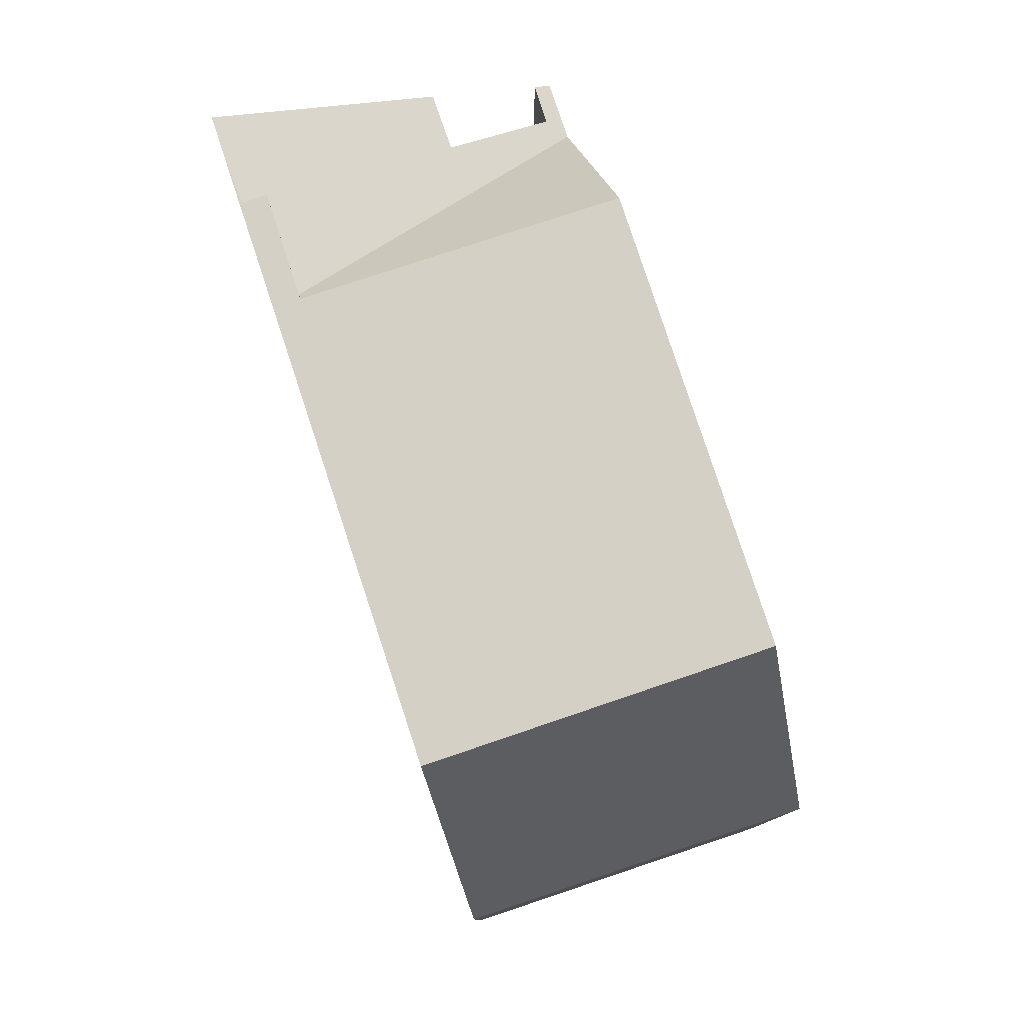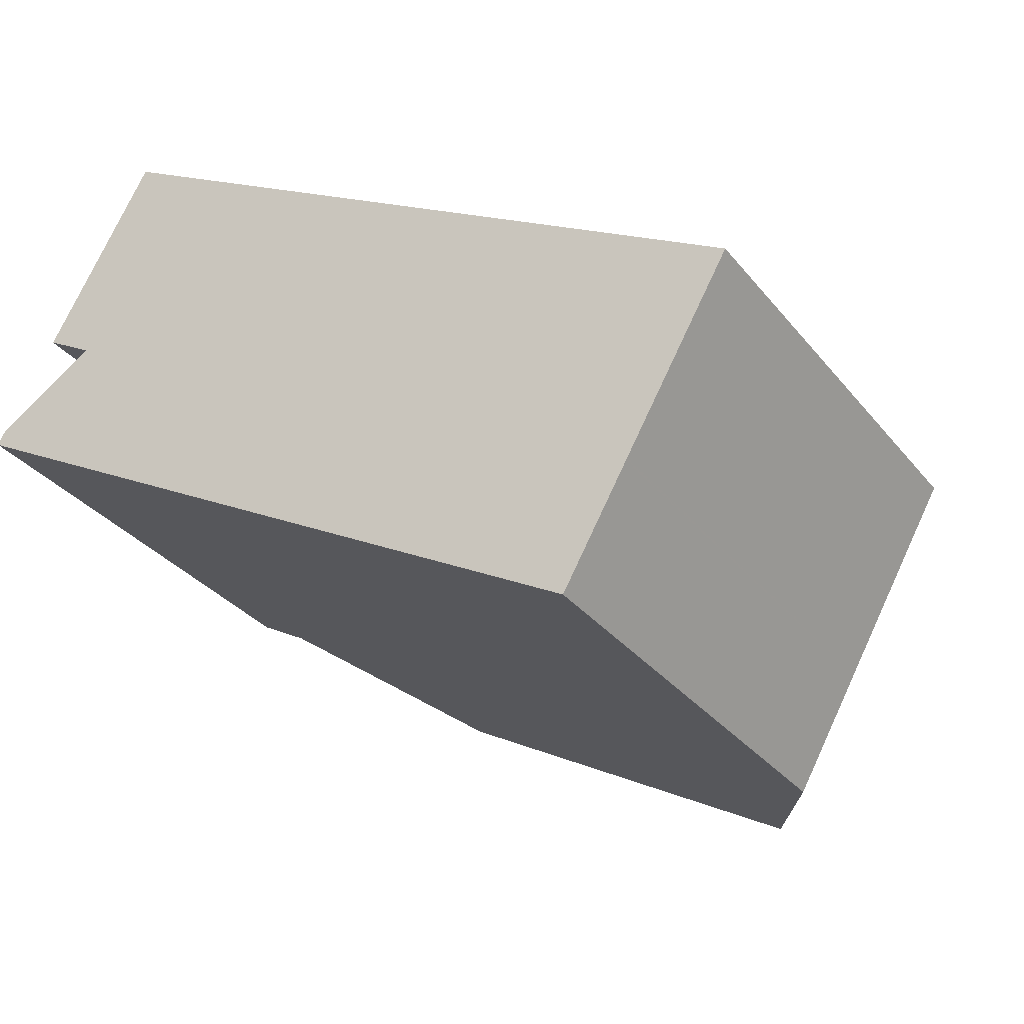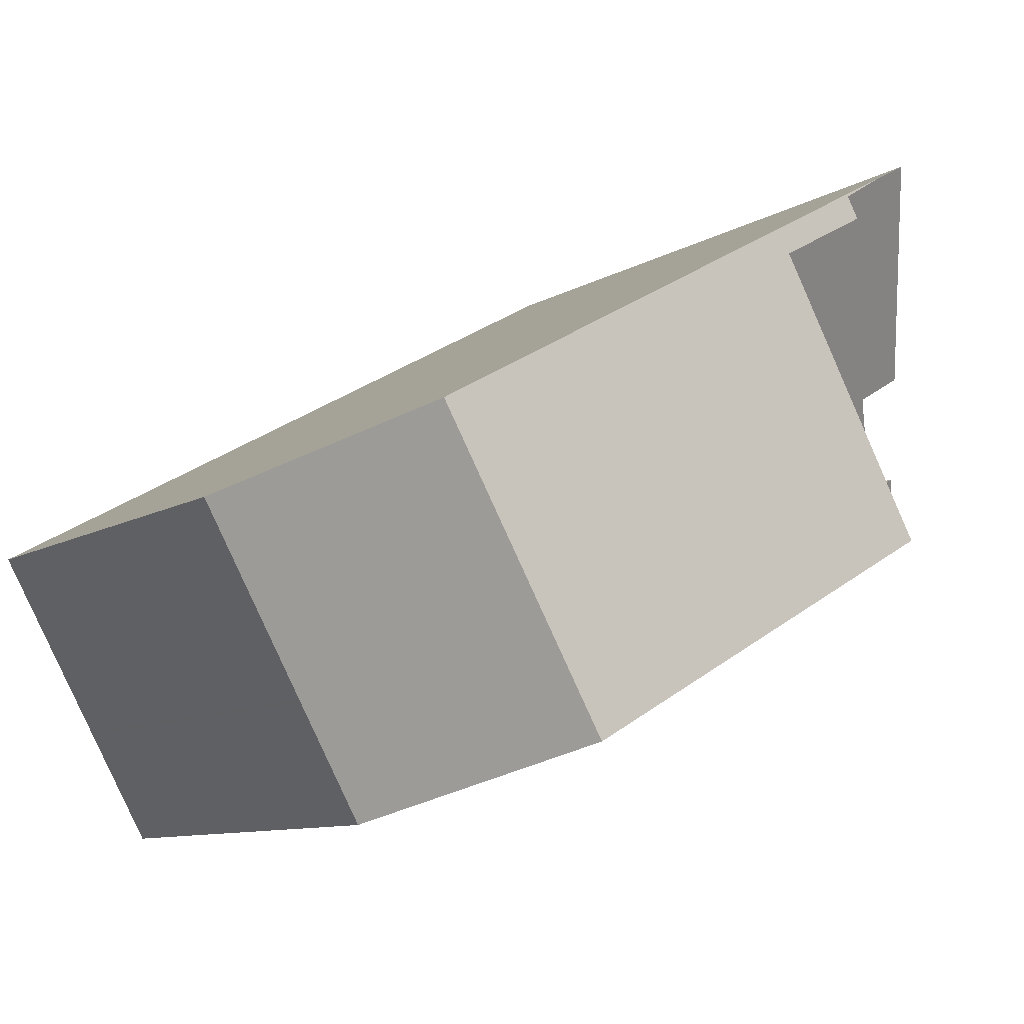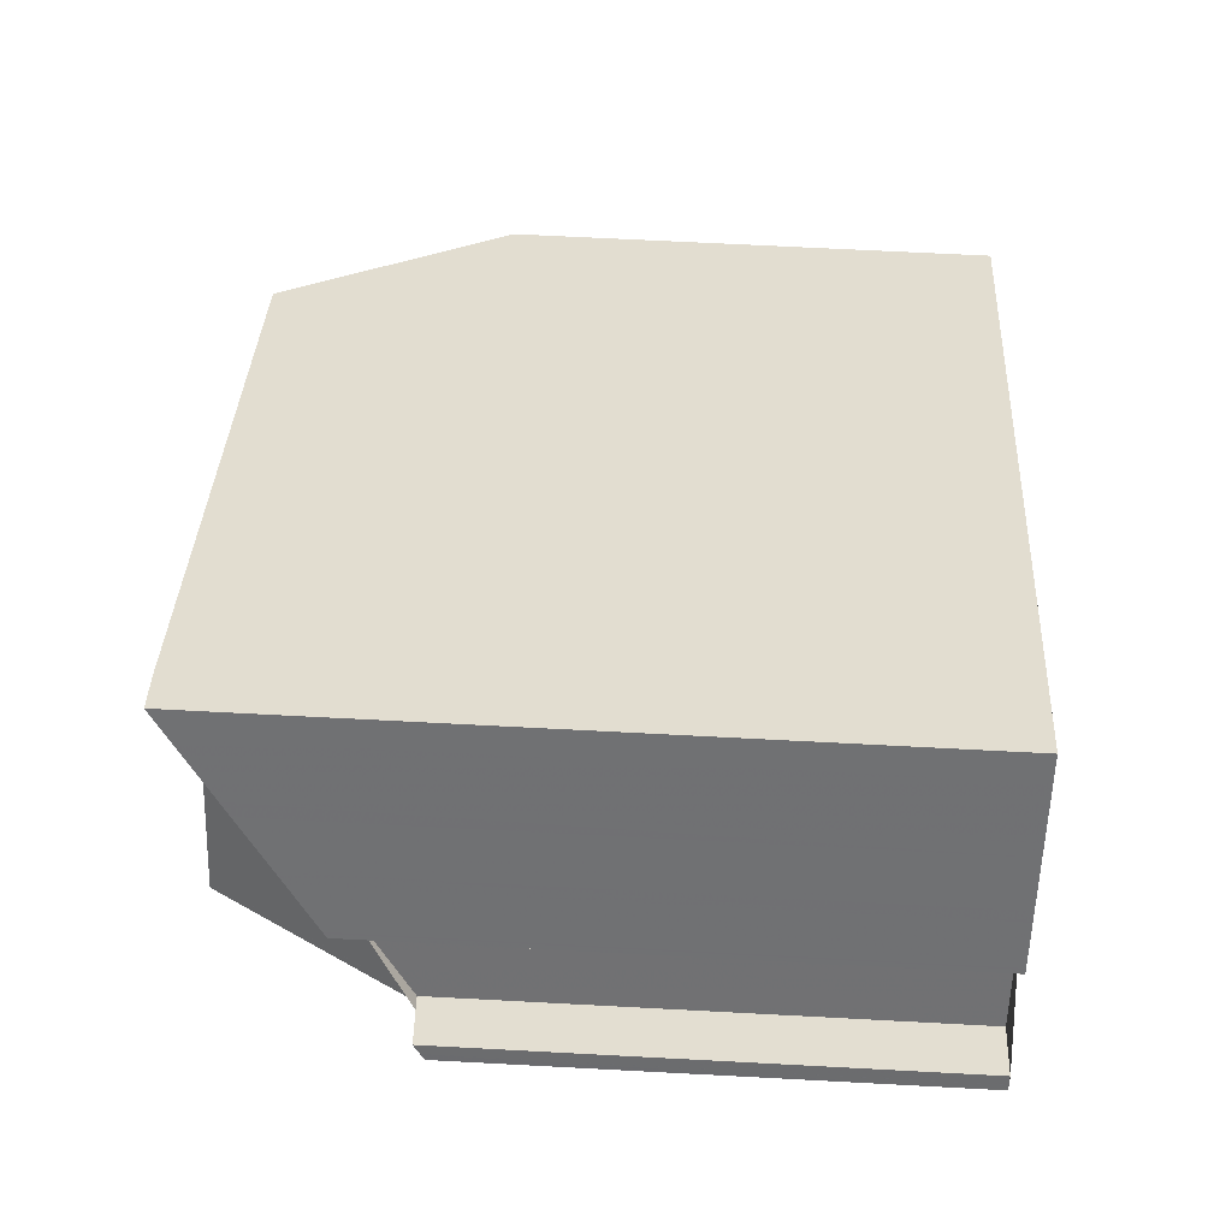
<metadata>
{"format":"obj","ext":"obj","renderer":"f3d","projection":"perspective","resolution":1024,"background":"white","views":[{"elev":79.9,"azim":-78.9,"up":"+Z"},{"elev":-31.5,"azim":-148.3,"up":"+Y"},{"elev":-9.9,"azim":-34.5,"up":"+Y"},{"elev":64.2,"azim":93.1,"up":"+Y"}]}
</metadata>
<code>
v 220.9 -2048 8.058
v 218 -2043 8.046
v 231.8 -2040 9.52
v 230.9 -2040 9.541
v 231.9 -2042 8.422
v 232.7 -2041 8.382
v 232.9 -2042 8.213
v 229.9 -2036 11.78
v 223.1 -2047 11.81
v 220.1 -2042 11.77
v 220.4 -2042 11.78
v 229.3 -2037 11.8
v 229.9 -2043 11.83
v 227 -2038 11.79
v 227 -2038 11.79
v 229 -2037 11.8
v 220.1 -2042 11.77
v 227 -2038 11.79
v 220.1 -2042 11.77
v 223.1 -2047 11.81
v 229.3 -2037 11.8
v 229.9 -2043 11.83
v 221.2 -2048 8.621
v 220.4 -2042 11.78
v 228.6 -2037 11.8
v 232 -2042 8.245
v 227.3 -2038 11.59
v 232 -2042 8.245
v 227.2 -2039 11.79
v 230 -2036 11.76
v 229 -2037 11.8
v 220.1 -2042 11.77
v 219.6 -2042 10.86
v 229.3 -2037 11.8
v 229.3 -2037 11.78
v 231.2 -2040 9.535
v 232.1 -2042 8.41
v 232.3 -2042 8.234
v 229.5 -2037 11.79
v 229.5 -2037 11.78
v 231.3 -2040 9.532
v 232.3 -2042 8.403
v 232.4 -2042 8.229
v 232.4 -2042 8.296
v 232.2 -2042 8.301
v 231.9 -2042 8.313
v 232.8 -2042 8.28
v 231.9 -2042 8.313
v 223 -2047 11.81
v 221.2 -2048 8.686
v 220.8 -2048 8.058
v 223 -2047 11.81
v 229.8 -2043 11.83
v 229.8 -2043 11.83
v 220.8 -2045 10.13
v 219.2 -2043 10.13
v 222.1 -2048 10.14
v 222 -2048 10.14
v 221.1 -2048 8.553
v 221.2 -2048 8.553
v 218.3 -2043 8.551
v 229.8 -2037 11.77
v 229.8 -2037 11.78
v 231.6 -2040 9.524
v 232.7 -2042 8.285
v 232.6 -2041 8.39
v 232.7 -2042 8.219
v 230.8 -2039 10.21
v 230.6 -2039 10.22
v 231.2 -2039 10.19
v 231.1 -2039 10.2
v 220.5 -2045 10.13
v 219.5 -2045 8.552
v 229.2 -2040 10.27
v 221.4 -2044 11.79
v 220.7 -2045 10.56
v 229.2 -2040 10.27
v 221.4 -2044 11.79
v 228.3 -2040 11.81
v 228.3 -2040 11.81
v 219.3 -2045 8.051
v 229.3 -2040 10.14
v 228.4 -2041 11.81
v 221.5 -2044 11.79
v 228.4 -2041 11.81
v 230.7 -2039 10.09
v 230.9 -2039 10.08
v 231.2 -2039 10.08
v 231.4 -2039 10.07
v 219.7 -2046 8.552
v 220.6 -2045 10.13
v 229.3 -2040 10.14
v 221.5 -2044 11.79
v 220.7 -2045 10.43
v 219.4 -2046 8.052
v 230 -2040 10.12
v 229.9 -2040 10.24
v 228.8 -2038 11.54
v 228.8 -2038 11.8
v 228.6 -2037 11.8
v 230.9 -2041 9.024
v 228.6 -2037 11.8
v 230.9 -2041 9.024
v 231.5 -2042 9.02
v 228.6 -2037 11.79
v 228.6 -2037 11.79
v 231.5 -2042 9.019
v 230.4 -2040 9.632
v 230 -2041 9.645
v 221 -2046 10.13
v 220.9 -2046 9.965
v 231.3 -2040 9.6
v 231.1 -2040 9.606
v 231.8 -2040 9.584
v 231.6 -2040 9.59
v 220 -2046 8.553
v 221.9 -2045 11.8
v 219.8 -2046 8.053
v 230 -2041 9.645
v 221.9 -2045 11.8
v 228.7 -2041 11.82
v 228.7 -2041 11.82
v 231.5 -2042 8.59
v 230.6 -2040 9.623
v 230.2 -2040 10.11
v 230.1 -2039 10.23
v 228.8 -2037 11.8
v 231.5 -2042 8.59
v 231.7 -2042 8.588
v 228.8 -2037 11.8
v 228.8 -2037 11.8
v 231.8 -2042 8.588
v 228.8 -2037 11.8
v 230.1 -2041 9.625
v 230.4 -2040 9.614
v 220.9 -2046 9.934
v 221 -2046 10.13
v 231.2 -2040 9.588
v 231.3 -2040 9.583
v 231.6 -2040 9.573
v 231.8 -2040 9.568
v 220.1 -2046 8.553
v 230.7 -2040 9.605
v 222 -2045 11.8
v 219.8 -2046 8.053
v 230.1 -2041 9.625
v 228.8 -2041 11.82
v 222 -2045 11.8
v 228.8 -2041 11.82
v 231.9 -2042 8.31
v 230.9 -2040 9.598
v 229.1 -2037 11.8
v 229.1 -2037 11.8
v 230.5 -2039 10.1
v 230.4 -2039 10.22
v 230.9 -2040 9.615
v 229.1 -2037 11.79
v 229.1 -2037 11.8
v 232 -2042 8.244
v 231.9 -2042 8.309
v 231.7 -2042 8.588
v 231.5 -2042 9.02
v 221.1 -2048 8.553
v 221.2 -2048 8.668
v 232.4 -2042 8.293
v 232.7 -2042 8.283
v 231.9 -2042 8.309
v 231.9 -2042 8.307
v 232.2 -2042 8.298
v 232.8 -2042 8.277
v 223 -2047 11.81
v 220.9 -2048 8.058
v 222.1 -2048 10.14
v 223 -2047 11.81
v 229.8 -2043 11.83
v 229.8 -2043 11.83
v 229.7 -2037 11.51
v 229.6 -2037 11.51
v 230.2 -2037 11.49
v 230 -2037 11.5
v 228.8 -2038 11.54
v 227.3 -2038 11.59
v 228.8 -2038 11.8
v 219.4 -2043 10.13
v 218.5 -2043 8.551
v 229.1 -2038 11.53
v 229.3 -2037 11.52
v 228.8 -2038 11.54
v 228.8 -2038 11.8
v 220.3 -2042 11.78
v 218.2 -2044 8.047
v 220.3 -2042 11.78
v 227.3 -2038 11.59
v 222 -2041 11.78
v 227.2 -2039 11.79
v 227.2 -2039 11.79
v 230.3 -2038 10.76
v 230.2 -2038 10.76
v 230.8 -2038 10.74
v 230.6 -2038 10.75
v 229.4 -2039 10.79
v 228.4 -2039 10.83
v 220 -2044 10.13
v 219.1 -2045 8.552
v 229.7 -2039 10.78
v 229.9 -2038 10.77
v 221 -2043 11.78
v 220.6 -2044 11.1
v 218.8 -2045 8.049
v 228.4 -2039 10.83
v 221 -2043 11.78
v 227.8 -2040 11.8
v 227.8 -2040 11.8
v 230.2 -2038 10.9
v 230.1 -2038 10.91
v 230.7 -2038 10.89
v 230.5 -2038 10.89
v 229.3 -2039 10.94
v 228.2 -2039 10.98
v 219.9 -2044 10.13
v 219 -2044 8.552
v 229.6 -2038 10.93
v 229.8 -2038 10.92
v 220.9 -2043 11.78
v 220.5 -2043 11.24
v 218.7 -2044 8.049
v 228.2 -2039 10.98
v 220.9 -2043 11.78
v 227.7 -2039 11.8
v 227.7 -2039 11.8
v 220 -2046 8.461
v 221.1 -2048 8.462
v 219.5 -2045 8.461
v 219.6 -2046 8.461
v 218.4 -2043 8.46
v 218.9 -2044 8.46
v 219 -2045 8.461
v 220 -2046 8.461
v 221.1 -2048 8.462
v 221.1 -2048 8.462
v 218.2 -2043 8.46
v 229.5 -2040 10.05
v 221.6 -2045 11.79
v 228.4 -2041 11.81
v 228.4 -2041 11.81
v 230.1 -2040 10.03
v 229.5 -2040 10.05
v 230.3 -2040 10.02
v 230.5 -2040 10.01
v 219.7 -2046 8.552
v 219.7 -2046 8.461
v 231 -2039 9.994
v 230.8 -2039 9.999
v 231.4 -2039 9.978
v 231.3 -2039 9.984
v 220.6 -2045 10.13
v 221.6 -2045 11.79
v 220.8 -2045 10.35
v 219.4 -2046 8.052
v 220.9 -2048 8.058
v 220.9 -2048 8.058
v 220.9 -2048 0
v 220.9 -2048 0
v 218.2 -2043 8.46
v 218 -2043 8.046
v 218 -2043 0
v 218.2 -2043 0
v 231.6 -2040 9.524
v 231.8 -2040 9.52
v 231.8 -2040 0
v 231.6 -2040 0
v 231.9 -2042 8.422
v 230.9 -2040 9.541
v 230.9 -2040 0
v 231.9 -2042 0
v 232.1 -2042 8.41
v 231.9 -2042 8.422
v 231.9 -2042 0
v 232.1 -2042 0
v 232.8 -2042 8.28
v 232.7 -2041 8.382
v 232.7 -2041 0
v 232.8 -2042 0
v 232.7 -2042 8.219
v 232.9 -2042 8.213
v 232.9 -2042 0
v 232.7 -2042 0
v 230 -2036 11.76
v 229.9 -2036 11.78
v 229.9 -2036 -1.776e-15
v 230 -2036 0
v 227 -2038 11.79
v 220.1 -2042 11.77
v 220.1 -2042 1.776e-15
v 227 -2038 0
v 223.1 -2047 11.81
v 229.9 -2043 11.83
v 229.9 -2043 0
v 223.1 -2047 0
v 228.6 -2037 11.79
v 227 -2038 11.79
v 227 -2038 0
v 228.6 -2037 0
v 222.1 -2048 10.14
v 223.1 -2047 11.81
v 223.1 -2047 0
v 222.1 -2048 0
v 229.3 -2037 11.8
v 229.3 -2037 11.8
v 229.3 -2037 0
v 229.3 -2037 0
v 221.2 -2048 8.553
v 221.2 -2048 8.621
v 221.2 -2048 -1.776e-15
v 221.2 -2048 0
v 231.8 -2042 8.588
v 232 -2042 8.245
v 232 -2042 0
v 231.8 -2042 0
v 230.2 -2037 11.49
v 230 -2036 11.76
v 230 -2036 0
v 230.2 -2037 0
v 220.1 -2042 11.77
v 219.6 -2042 10.86
v 219.6 -2042 0
v 220.1 -2042 1.776e-15
v 229.5 -2037 11.79
v 229.3 -2037 11.8
v 229.3 -2037 0
v 229.5 -2037 0
v 230.9 -2040 9.541
v 231.2 -2040 9.535
v 231.2 -2040 0
v 230.9 -2040 0
v 232.3 -2042 8.403
v 232.1 -2042 8.41
v 232.1 -2042 0
v 232.3 -2042 1.776e-15
v 232 -2042 8.244
v 232.3 -2042 8.234
v 232.3 -2042 0
v 232 -2042 0
v 229.8 -2037 11.78
v 229.5 -2037 11.79
v 229.5 -2037 0
v 229.8 -2037 0
v 231.2 -2040 9.535
v 231.3 -2040 9.532
v 231.3 -2040 0
v 231.2 -2040 0
v 232.6 -2041 8.39
v 232.3 -2042 8.403
v 232.3 -2042 1.776e-15
v 232.6 -2041 0
v 232.3 -2042 8.234
v 232.4 -2042 8.229
v 232.4 -2042 0
v 232.3 -2042 0
v 232.8 -2042 8.277
v 232.8 -2042 8.28
v 232.8 -2042 0
v 232.8 -2042 0
v 219.8 -2046 8.053
v 220.8 -2048 8.058
v 220.8 -2048 0
v 219.8 -2046 0
v 219.6 -2042 10.86
v 219.2 -2043 10.13
v 219.2 -2043 0
v 219.6 -2042 0
v 221.2 -2048 8.621
v 222.1 -2048 10.14
v 222.1 -2048 0
v 221.2 -2048 -1.776e-15
v 221.1 -2048 8.462
v 221.2 -2048 8.553
v 221.2 -2048 0
v 221.1 -2048 0
v 219.2 -2043 10.13
v 218.3 -2043 8.551
v 218.3 -2043 0
v 219.2 -2043 0
v 229.9 -2036 11.78
v 229.8 -2037 11.78
v 229.8 -2037 0
v 229.9 -2036 -1.776e-15
v 231.3 -2040 9.532
v 231.6 -2040 9.524
v 231.6 -2040 0
v 231.3 -2040 0
v 232.7 -2041 8.382
v 232.6 -2041 8.39
v 232.6 -2041 0
v 232.7 -2041 0
v 232.4 -2042 8.229
v 232.7 -2042 8.219
v 232.7 -2042 0
v 232.4 -2042 0
v 231.4 -2039 10.07
v 231.2 -2039 10.19
v 231.2 -2039 1.776e-15
v 231.4 -2039 0
v 218.8 -2045 8.049
v 219.3 -2045 8.051
v 219.3 -2045 0
v 218.8 -2045 0
v 231.4 -2039 9.978
v 231.4 -2039 10.07
v 231.4 -2039 0
v 231.4 -2039 -1.776e-15
v 219.3 -2045 8.051
v 219.4 -2046 8.052
v 219.4 -2046 1.776e-15
v 219.3 -2045 0
v 228.8 -2037 11.8
v 228.6 -2037 11.79
v 228.6 -2037 0
v 228.8 -2037 -1.776e-15
v 229.9 -2043 11.83
v 231.5 -2042 9.019
v 231.5 -2042 0
v 229.9 -2043 0
v 231.8 -2040 9.568
v 231.8 -2040 9.584
v 231.8 -2040 0
v 231.8 -2040 0
v 219.4 -2046 8.052
v 219.8 -2046 8.053
v 219.8 -2046 0
v 219.4 -2046 0
v 229.1 -2037 11.8
v 228.8 -2037 11.8
v 228.8 -2037 -1.776e-15
v 229.1 -2037 0
v 231.5 -2042 9.019
v 231.8 -2042 8.588
v 231.8 -2042 0
v 231.5 -2042 0
v 231.8 -2040 9.52
v 231.8 -2040 9.568
v 231.8 -2040 0
v 231.8 -2040 0
v 219.8 -2046 8.053
v 219.8 -2046 8.053
v 219.8 -2046 0
v 219.8 -2046 0
v 229.3 -2037 11.8
v 229.1 -2037 11.8
v 229.1 -2037 0
v 229.3 -2037 0
v 232 -2042 8.245
v 232 -2042 8.244
v 232 -2042 0
v 232 -2042 0
v 232.9 -2042 8.213
v 232.8 -2042 8.277
v 232.8 -2042 0
v 232.9 -2042 0
v 220.8 -2048 8.058
v 220.9 -2048 8.058
v 220.9 -2048 0
v 220.8 -2048 0
v 230.7 -2038 10.89
v 230.2 -2037 11.49
v 230.2 -2037 0
v 230.7 -2038 0
v 218 -2043 8.046
v 218.2 -2044 8.047
v 218.2 -2044 0
v 218 -2043 0
v 231.2 -2039 10.19
v 230.8 -2038 10.74
v 230.8 -2038 1.776e-15
v 231.2 -2039 1.776e-15
v 218.7 -2044 8.049
v 218.8 -2045 8.049
v 218.8 -2045 0
v 218.7 -2044 0
v 230.8 -2038 10.74
v 230.7 -2038 10.89
v 230.7 -2038 0
v 230.8 -2038 1.776e-15
v 218.2 -2044 8.047
v 218.7 -2044 8.049
v 218.7 -2044 0
v 218.2 -2044 0
v 220.9 -2048 8.058
v 221.1 -2048 8.462
v 221.1 -2048 0
v 220.9 -2048 0
v 218.3 -2043 8.551
v 218.2 -2043 8.46
v 218.2 -2043 0
v 218.3 -2043 0
v 231.8 -2040 9.584
v 231.4 -2039 9.978
v 231.4 -2039 -1.776e-15
v 231.8 -2040 0
v 219.4 -2046 8.052
v 219.4 -2046 8.052
v 219.4 -2046 0
v 219.4 -2046 1.776e-15
v 231.8 -2040 0
v 230.9 -2040 0
v 231.9 -2042 0
v 232.7 -2041 0
v 232.9 -2042 0
v 220.9 -2048 0
v 218 -2043 0
v 229.9 -2036 0
f 102 14 18 105
f 225 24 224
f 174 52 53 175
f 194 11 192
f 17 10 15 18
f 105 18 15 106
f 33 19 32
f 176 54 104 162
f 189 25 188
f 158 21 34 35 157
f 187 157 35 178
f 184 56 33 32 190
f 40 35 34 39
f 178 35 40 177
f 45 37 42 44
f 63 8 30 62
f 180 62 30 179
f 66 6 47 65
f 165 43 38 169
f 170 7 67 166
f 169 38 159 168
f 240 1 172 239
f 171 20 57 173
f 84 78 79 83
f 85 80 77 82
f 235 191 2 241
f 173 57 23 164
f 111 55 110
f 164 23 60 163
f 185 61 56 184
f 62 40 39 63
f 177 40 62 180
f 65 44 42 66
f 166 67 43 165
f 253 86 87 252
f 255 88 89 254
f 250 90 91 256
f 252 87 88 255
f 249 154 86 253
f 256 91 94 258
f 212 79 78 211
f 210 77 80 213
f 259 95 234 251
f 258 94 93 257
f 148 120 121 147
f 149 122 119 146
f 86 69 68 87
f 88 71 70 89
f 90 73 72 91
f 87 68 71 88
f 155 69 86 154
f 91 72 76 94
f 234 95 81 233
f 94 76 75 93
f 96 92 74 97
f 99 29 27 98
f 247 92 96 246
f 129 104 103 128
f 127 102 105 130
f 130 105 106 131
f 162 104 129 161
f 135 101 134
f 137 58 50 136
f 139 41 36 138
f 141 3 64 140
f 136 50 59 142
f 140 64 41 139
f 151 138 36 4 5 37 45 150
f 232 51 145 231
f 144 49 58 137
f 244 121 120 243
f 242 119 122 245
f 143 123 101 135
f 125 96 97 126
f 128 46 129
f 130 16 127
f 153 16 130 131 152
f 161 129 46 160
f 181 100 133 186
f 246 96 125 248
f 134 109 108 135
f 136 111 110 137
f 138 113 112 139
f 140 115 114 141
f 142 116 111 136
f 139 112 115 140
f 156 113 138 151
f 231 145 118 238
f 137 110 117 144
f 135 108 124 143
f 147 53 52 148
f 146 103 104 54 149
f 150 48 123 143 151
f 152 12 153
f 154 125 126 155
f 151 143 124 156
f 157 31 158
f 186 133 31 157 187
f 168 159 28 167
f 248 125 154 249
f 160 26 132 161
f 161 132 107 162
f 163 59 50 164
f 165 44 65 166
f 167 48 150 168
f 169 45 44 165
f 166 65 47 170
f 168 150 45 169
f 239 172 51 232
f 173 58 49 171
f 164 50 58 173
f 175 13 9 174
f 162 107 22 176
f 215 178 177 214
f 217 180 179 216
f 219 182 181 218
f 221 185 184 220
f 214 177 180 217
f 218 181 186 222
f 222 186 187 223
f 223 187 178 215
f 220 184 190 24 225
f 236 226 191 235
f 194 14 195
f 195 14 102 183
f 192 17 18 14 194
f 197 68 69 198
f 199 70 71 200
f 201 97 74 202
f 203 72 73 204
f 200 71 68 197
f 205 126 97 201
f 206 155 126 205
f 198 69 155 206
f 208 76 72 203
f 233 81 209 237
f 229 212 211 228
f 227 210 213 230
f 207 75 76 208
f 214 197 198 215
f 216 199 200 217
f 218 201 202 219
f 220 203 204 221
f 217 200 197 214
f 222 205 201 218
f 223 206 205 222
f 215 198 206 223
f 225 208 203 220
f 237 209 226 236
f 228 11 194 195 229
f 230 196 193 227
f 224 207 208 225
f 231 142 59 232
f 233 73 90 234
f 235 185 221 236
f 237 204 73 233
f 236 221 204 237
f 238 116 142 231
f 232 59 163 239
f 239 163 60 240
f 241 61 185 235
f 251 234 90 250
f 243 84 83 244
f 245 85 82 242
f 246 108 109 247
f 248 124 108 246
f 249 156 124 248
f 250 116 238 251
f 252 112 113 253
f 254 114 115 255
f 256 55 111 116 250
f 255 115 112 252
f 253 113 156 249
f 258 55 256
f 251 238 118 259
f 257 117 110 55 258
f 261 262 263 260
f 265 266 267 264
f 269 270 271 268
f 273 274 275 272
f 277 278 279 276
f 281 282 283 280
f 285 286 287 284
f 289 290 291 288
f 293 294 295 292
f 297 298 299 296
f 301 302 303 300
f 305 306 307 304
f 309 310 311 308
f 313 314 315 312
f 317 318 319 316
f 321 322 323 320
f 325 326 327 324
f 329 330 331 328
f 333 334 335 332
f 337 338 339 336
f 341 342 343 340
f 345 346 347 344
f 349 350 351 348
f 353 354 355 352
f 357 358 359 356
f 361 362 363 360
f 365 366 367 364
f 369 370 371 368
f 373 374 375 372
f 377 378 379 376
f 381 382 383 380
f 385 386 387 384
f 389 390 391 388
f 393 394 395 392
f 397 398 399 396
f 401 402 403 400
f 405 406 407 404
f 409 410 411 408
f 413 414 415 412
f 417 418 419 416
f 421 422 423 420
f 425 426 427 424
f 429 430 431 428
f 433 434 435 432
f 437 438 439 436
f 441 442 443 440
f 445 446 447 444
f 449 450 451 448
f 453 454 455 452
f 457 458 459 456
f 461 462 463 460
f 465 466 467 464
f 469 470 471 468
f 473 474 475 472
f 477 478 479 476
f 481 482 483 480
f 485 486 487 484
f 489 490 491 488
f 493 494 495 492
f 497 498 499 496
f 501 502 503 500
f 505 506 507 508 509 510 511 504

</code>
